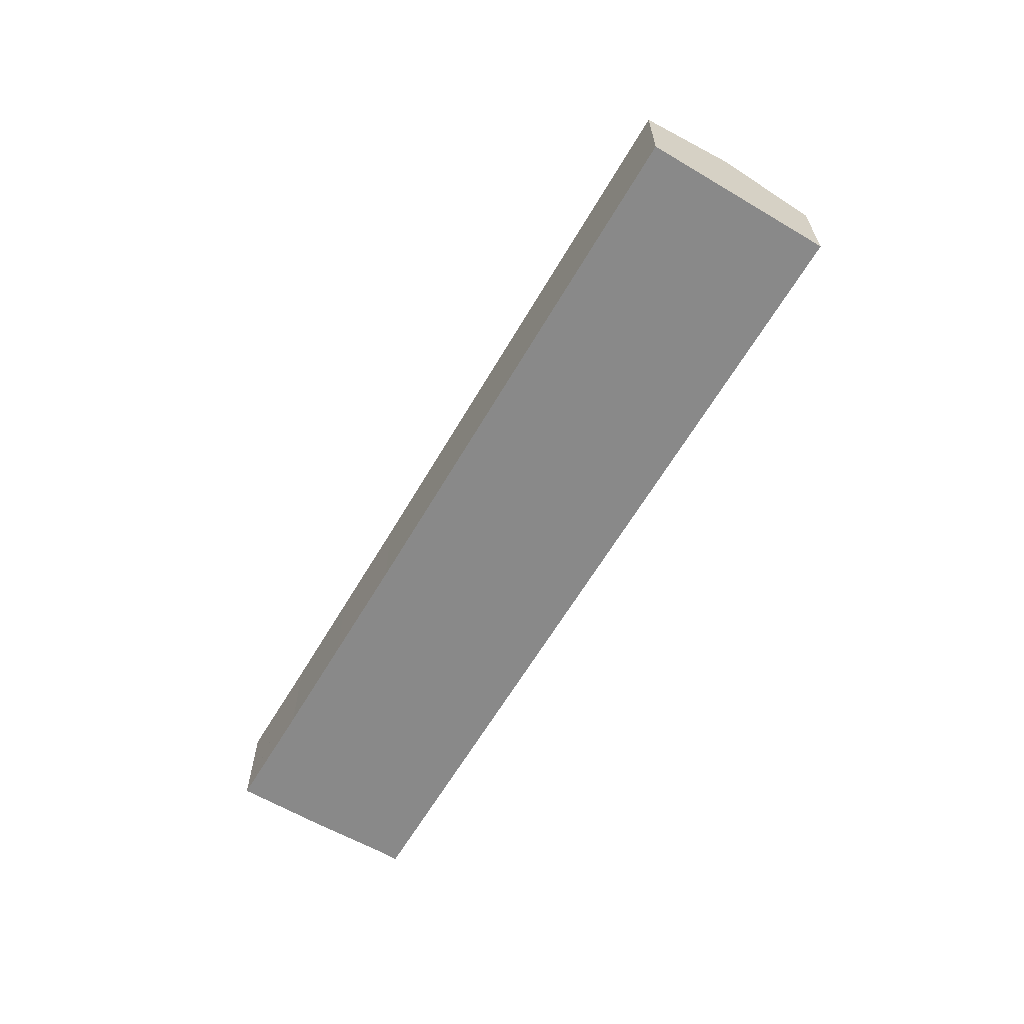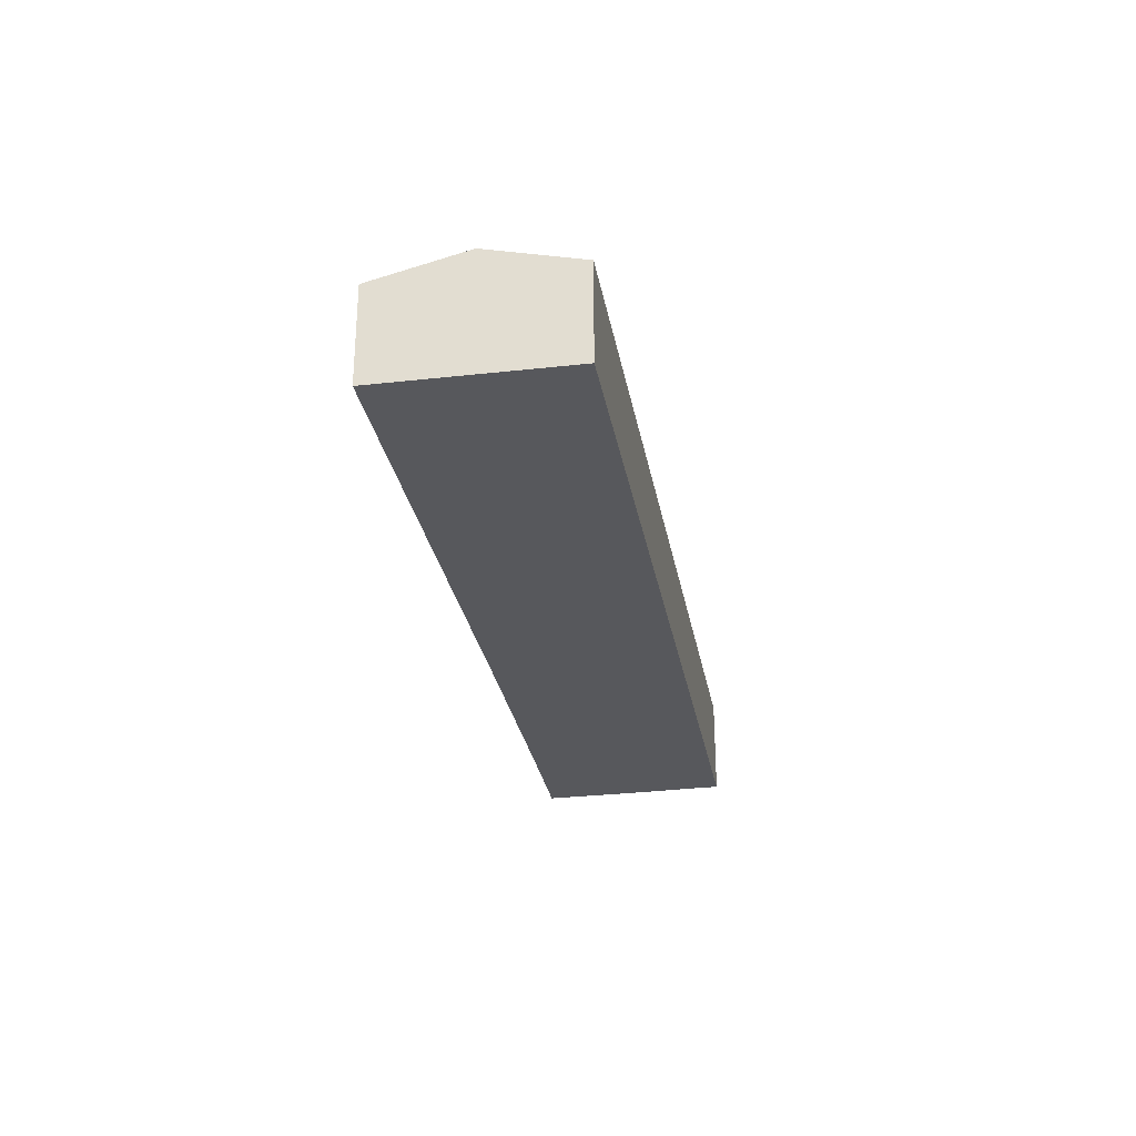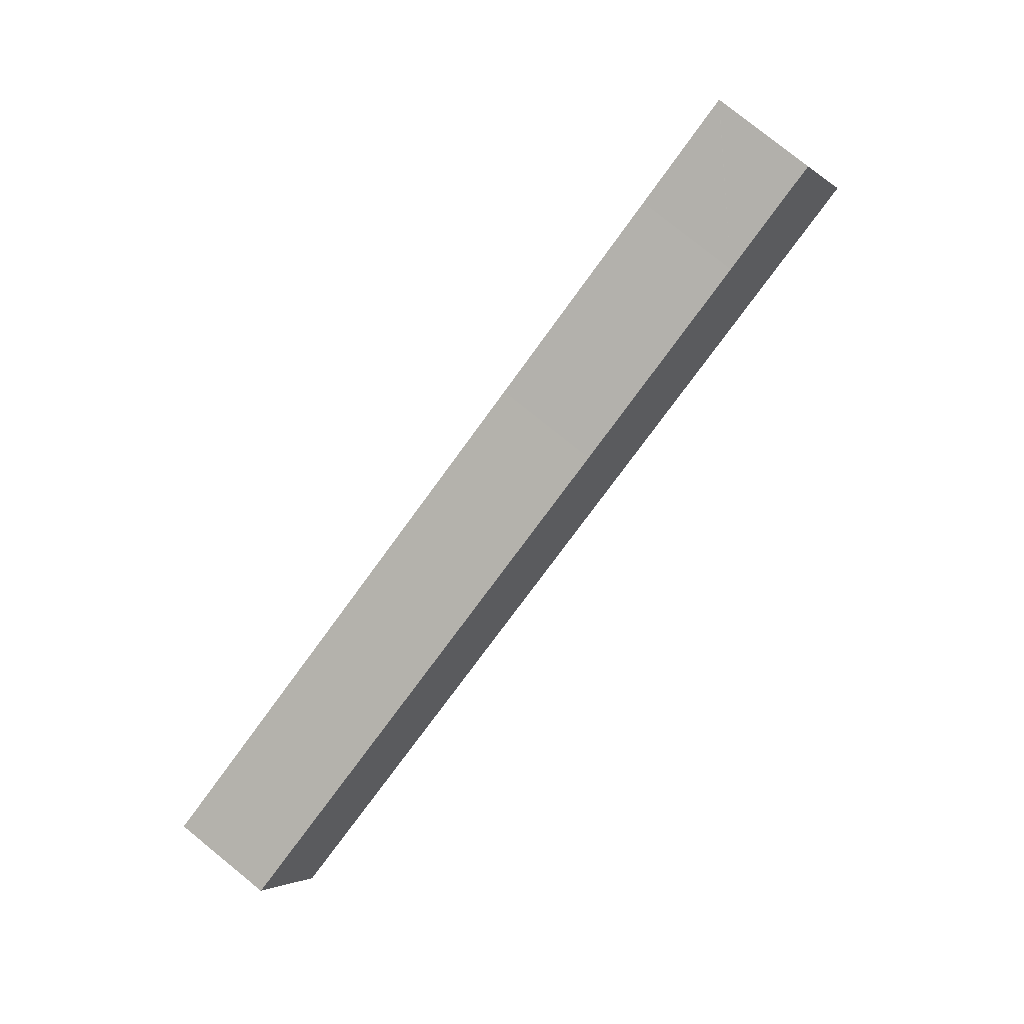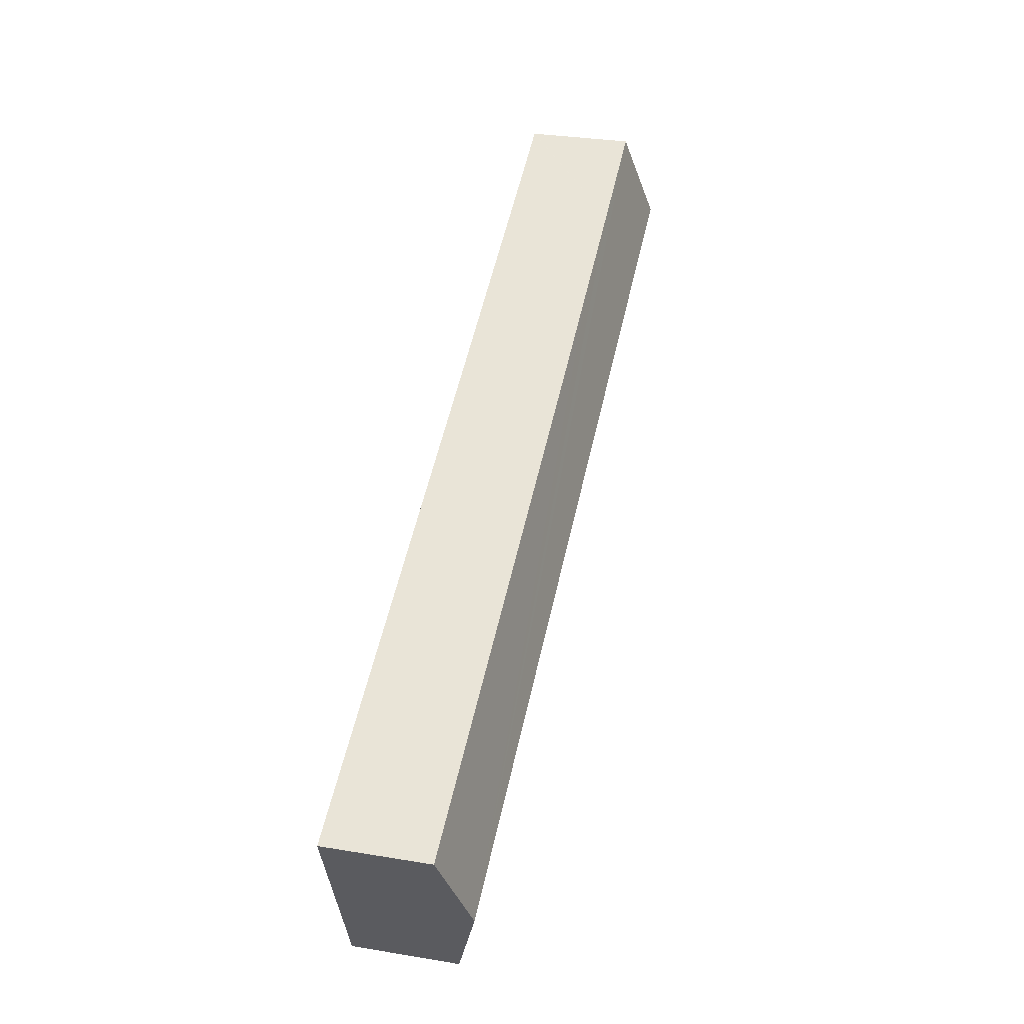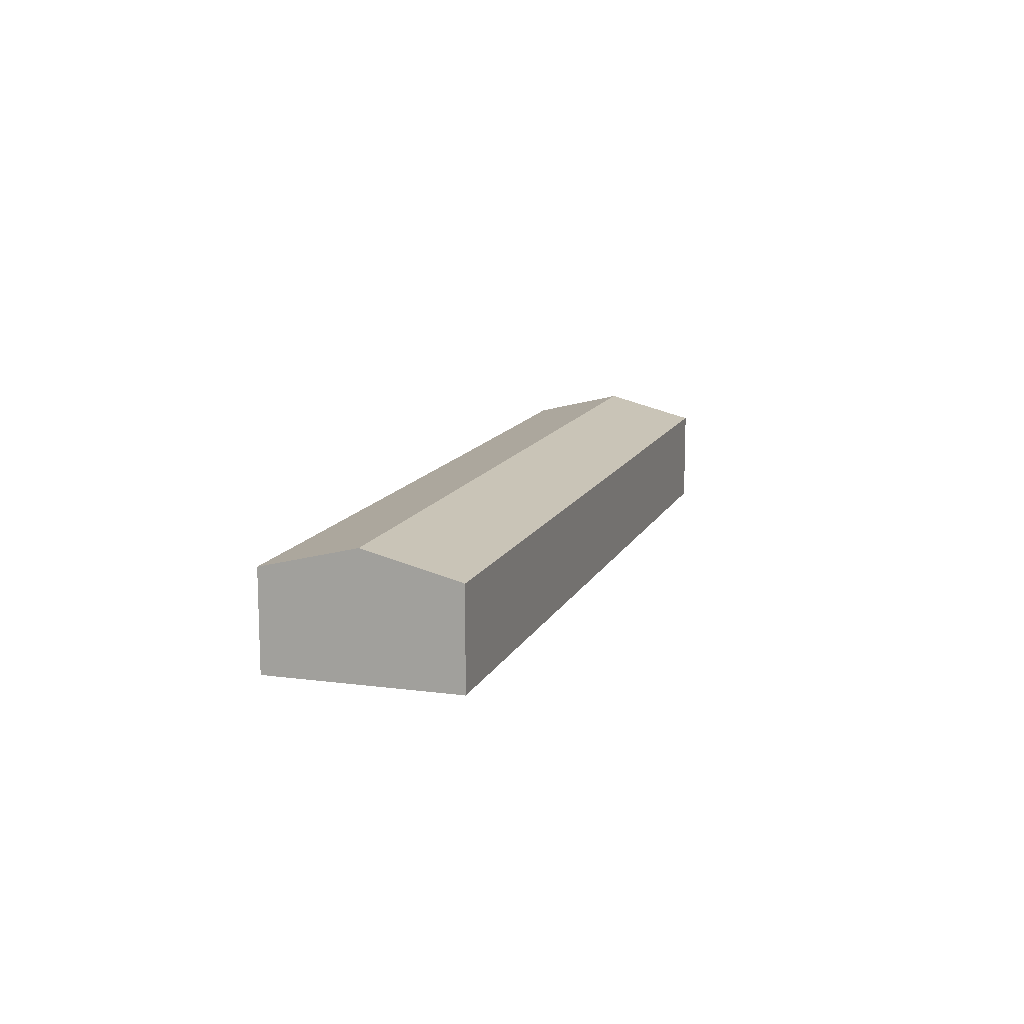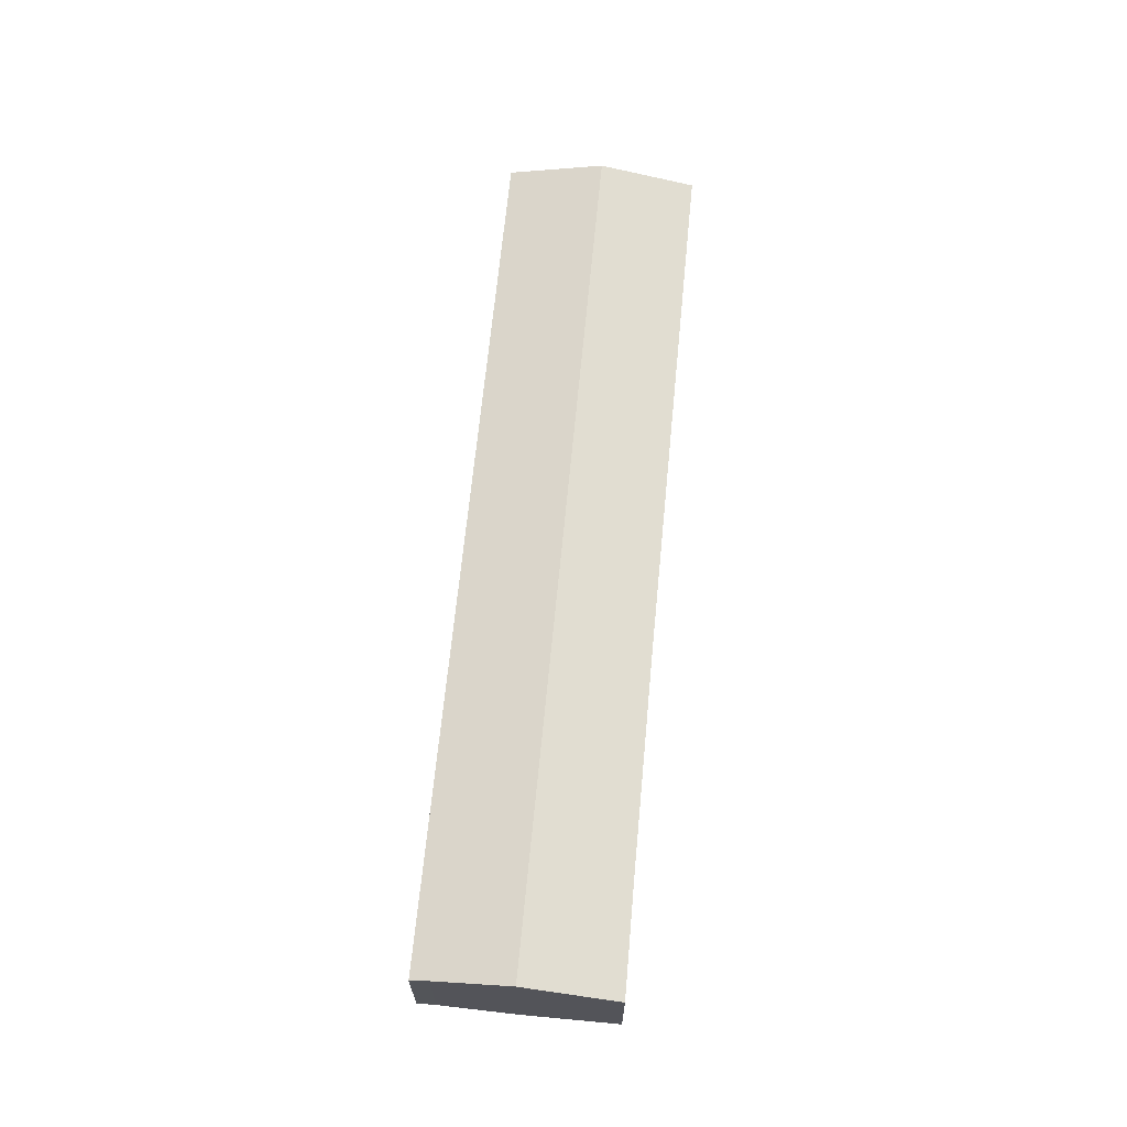
<metadata>
{"format":"obj","ext":"obj","renderer":"f3d","projection":"perspective","resolution":1024,"background":"white","views":[{"elev":-63.2,"azim":80.8,"up":"+Y"},{"elev":-28.8,"azim":121.3,"up":"+Y"},{"elev":79.3,"azim":128.9,"up":"+Z"},{"elev":31.7,"azim":103.2,"up":"+Z"},{"elev":12.8,"azim":129.1,"up":"+Y"},{"elev":66.0,"azim":-63.3,"up":"+Y"}]}
</metadata>
<code>
v  2.743 5.061 -1.068
v  41.01 5.087 -15.86
v  40.97 5.06 -15.95
v  42.79 6.282 -11.4
v  0 5.061 3.099e-16
v  0.359 5.299 0.885
v  1.713 6.282 4.593
v  3.518 5.061 9.152
v  2.519 5.729 6.661
v  8.813 5.072 7.039
v  13.81 5.075 5.083
v  19 5.078 3.048
v  44.62 5.06 -6.851
v  3.497 5.06 9.16
v  1.713 -2.812e-16 4.593
v  1.766 6.244 4.735
v  3.497 -5.609e-16 9.16
v  1.766 -2.899e-16 4.735
v  2.519 -4.079e-16 6.661
v  0.359 -5.419e-17 0.885
v  0 0 0
v  3.518 -5.604e-16 9.152
v  8.813 -4.31e-16 7.039
v  13.81 -3.112e-16 5.083
v  19 -1.866e-16 3.048
v  44.62 4.195e-16 -6.851
v  42.79 6.982e-16 -11.4
v  41.01 9.708e-16 -15.86
v  40.97 9.768e-16 -15.95
v  2.743 6.54e-17 -1.068
g defaultobject
f 1 2 3
f 2 1 4
f 4 1 5
f 4 5 6
f 4 6 7
f 8 7 9
f 7 8 4
f 10 4 8
f 11 4 10
f 12 4 11
f 13 4 12
f 8 9 14
f 15 16 7
f 16 15 9
f 9 15 14
f 14 15 17
f 17 15 18
f 17 18 19
f 5 20 6
f 20 5 21
f 6 15 7
f 15 6 20
f 17 8 14
f 8 17 10
f 10 17 22
f 10 22 23
f 10 23 11
f 11 23 24
f 11 24 12
f 12 24 25
f 12 25 13
f 13 25 26
f 26 4 13
f 4 26 27
f 4 27 2
f 2 27 28
f 2 28 3
f 3 28 29
f 29 1 3
f 1 29 30
f 1 30 5
f 5 30 21
f 30 20 21
f 20 30 15
f 15 30 29
f 15 29 18
f 18 29 19
f 19 29 17
f 17 29 22
f 22 29 23
f 23 29 24
f 24 29 25
f 25 29 28
f 25 28 26
f 26 28 27

</code>
